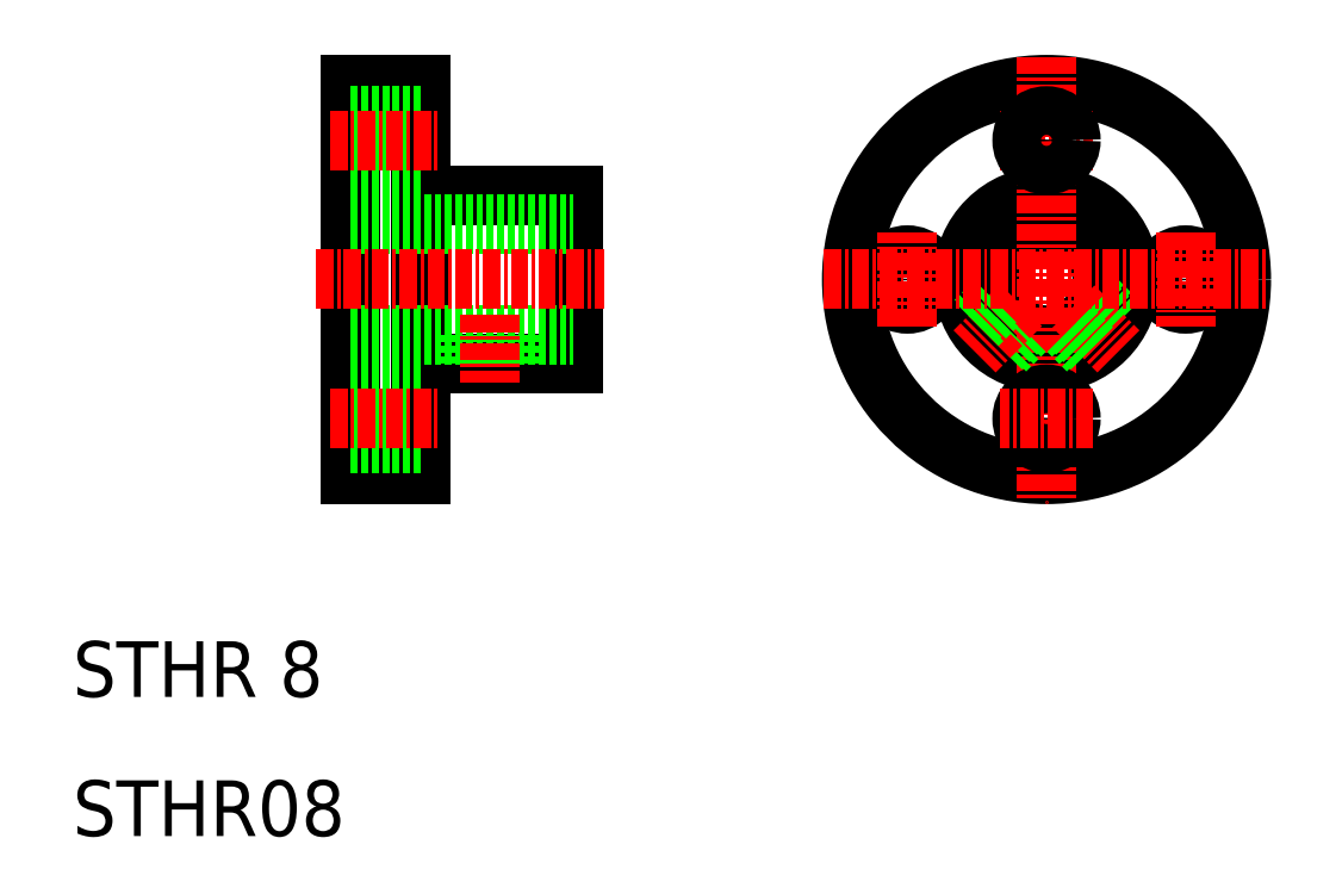
<metadata>
{"format":"dxf","ext":"dxf","renderer":"ezdxf+matplotlib","layout":"modelspace","background":"white","min_lineweight":24,"dpi":150}
</metadata>
<code>
0
SECTION
2
ENTITIES
0
LINE
8
0
10
30
20
64
30
0
11
30
21
36
31
0
0
LINE
8
0
10
35
20
64
30
0
11
35
21
36
31
0
0
LINE
8
0
10
46
20
56
30
0
11
46
21
44
31
0
0
TEXT
8
0
10
10
20
20
30
0
40
4
1
STHR 8
0
TEXT
8
0
10
10
20
10
30
0
40
4
1
STHR08
0
LINE
8
0
10
35
20
44
30
0
11
46
21
44
31
0
0
LINE
8
0
10
30
20
46
30
0
11
46
21
46
31
0
0
LINE
8
0
10
30
20
36
30
0
11
35
21
36
31
0
0
LINE
8
0
10
30
20
41.75
30
0
11
35
21
41.75
31
0
0
LINE
8
0
10
30
20
38.25
30
0
11
35
21
38.25
31
0
0
LINE
8
CENTER
10
28.5
20
40
30
0
11
36.43
21
40
31
0
0
LINE
8
0
10
38.5
20
46
30
0
11
38.5
21
44
31
0
0
LINE
8
0
10
41.5
20
46
30
0
11
41.5
21
44
31
0
0
LINE
8
0
10
38.8
20
46
30
0
11
38.8
21
44
31
0
0
LINE
8
0
10
41.2
20
46
30
0
11
41.2
21
44
31
0
0
LINE
8
CENTER
10
40
20
47.44
30
0
11
40
21
42.57
31
0
0
LINE
8
0
10
35
20
56
30
0
11
46
21
56
31
0
0
LINE
8
0
10
30
20
54
30
0
11
46
21
54
31
0
0
LINE
8
CENTER
10
27.49
20
50
30
0
11
48.17
21
50
31
0
0
LINE
8
0
10
30
20
64
30
0
11
35
21
64
31
0
0
LINE
8
0
10
30
20
61.75
30
0
11
35
21
61.75
31
0
0
LINE
8
0
10
30
20
58.25
30
0
11
35
21
58.25
31
0
0
LINE
8
CENTER
10
28.5
20
60
30
0
11
36.43
21
60
31
0
0
LINE
8
0
10
30
20
50
30
0
11
30
21
50
31
0
0
LINE
8
0
10
30
20
57
30
0
11
30
21
57
31
0
0
CIRCLE
8
0
10
80
20
50
30
0
40
4
0
CIRCLE
8
0
10
80
20
50
30
0
40
6
0
CIRCLE
8
0
10
80
20
50
30
0
40
14
0
CIRCLE
8
0
10
70
20
50
30
0
40
1.75
0
CIRCLE
8
0
10
90
20
50
30
0
40
1.75
0
LINE
8
CENTER
10
90
20
53.36
30
0
11
90
21
46.64
31
0
0
LINE
8
CENTER
10
70
20
46.64
30
0
11
70
21
53.36
31
0
0
LINE
8
CENTER
10
80
20
66
30
0
11
80
21
34
31
0
0
LINE
8
0
10
83.55
20
48.15
30
0
11
85.01
21
46.69
31
0
0
LINE
8
CENTER
10
81.94
20
48.06
30
0
11
85.17
21
44.83
31
0
0
CIRCLE
8
0
10
80
20
40
30
0
40
1.75
0
LINE
8
CENTER
10
83.36
20
40
30
0
11
76.64
21
40
31
0
0
LINE
8
0
10
78.15
20
46.45
30
0
11
76.69
21
44.99
31
0
0
LINE
8
0
10
78.44
20
46.32
30
0
11
76.95
21
44.83
31
0
0
LINE
8
CENTER
10
78.17
20
48.17
30
0
11
74.83
21
44.83
31
0
0
LINE
8
0
10
76.32
20
48.44
30
0
11
74.83
21
46.95
31
0
0
LINE
8
0
10
76.45
20
48.15
30
0
11
74.99
21
46.69
31
0
0
LINE
8
0
10
81.56
20
46.32
30
0
11
83.05
21
44.83
31
0
0
LINE
8
0
10
81.85
20
46.45
30
0
11
83.31
21
44.99
31
0
0
LINE
8
0
10
83.68
20
48.44
30
0
11
85.17
21
46.95
31
0
0
LINE
8
CENTER
10
64
20
50
30
0
11
96
21
50
31
0
0
LINE
8
CENTER
10
76.64
20
60
30
0
11
83.36
21
60
31
0
0
CIRCLE
8
0
10
80
20
60
30
0
40
1.75
0
ENDSEC
0
EOF

</code>
